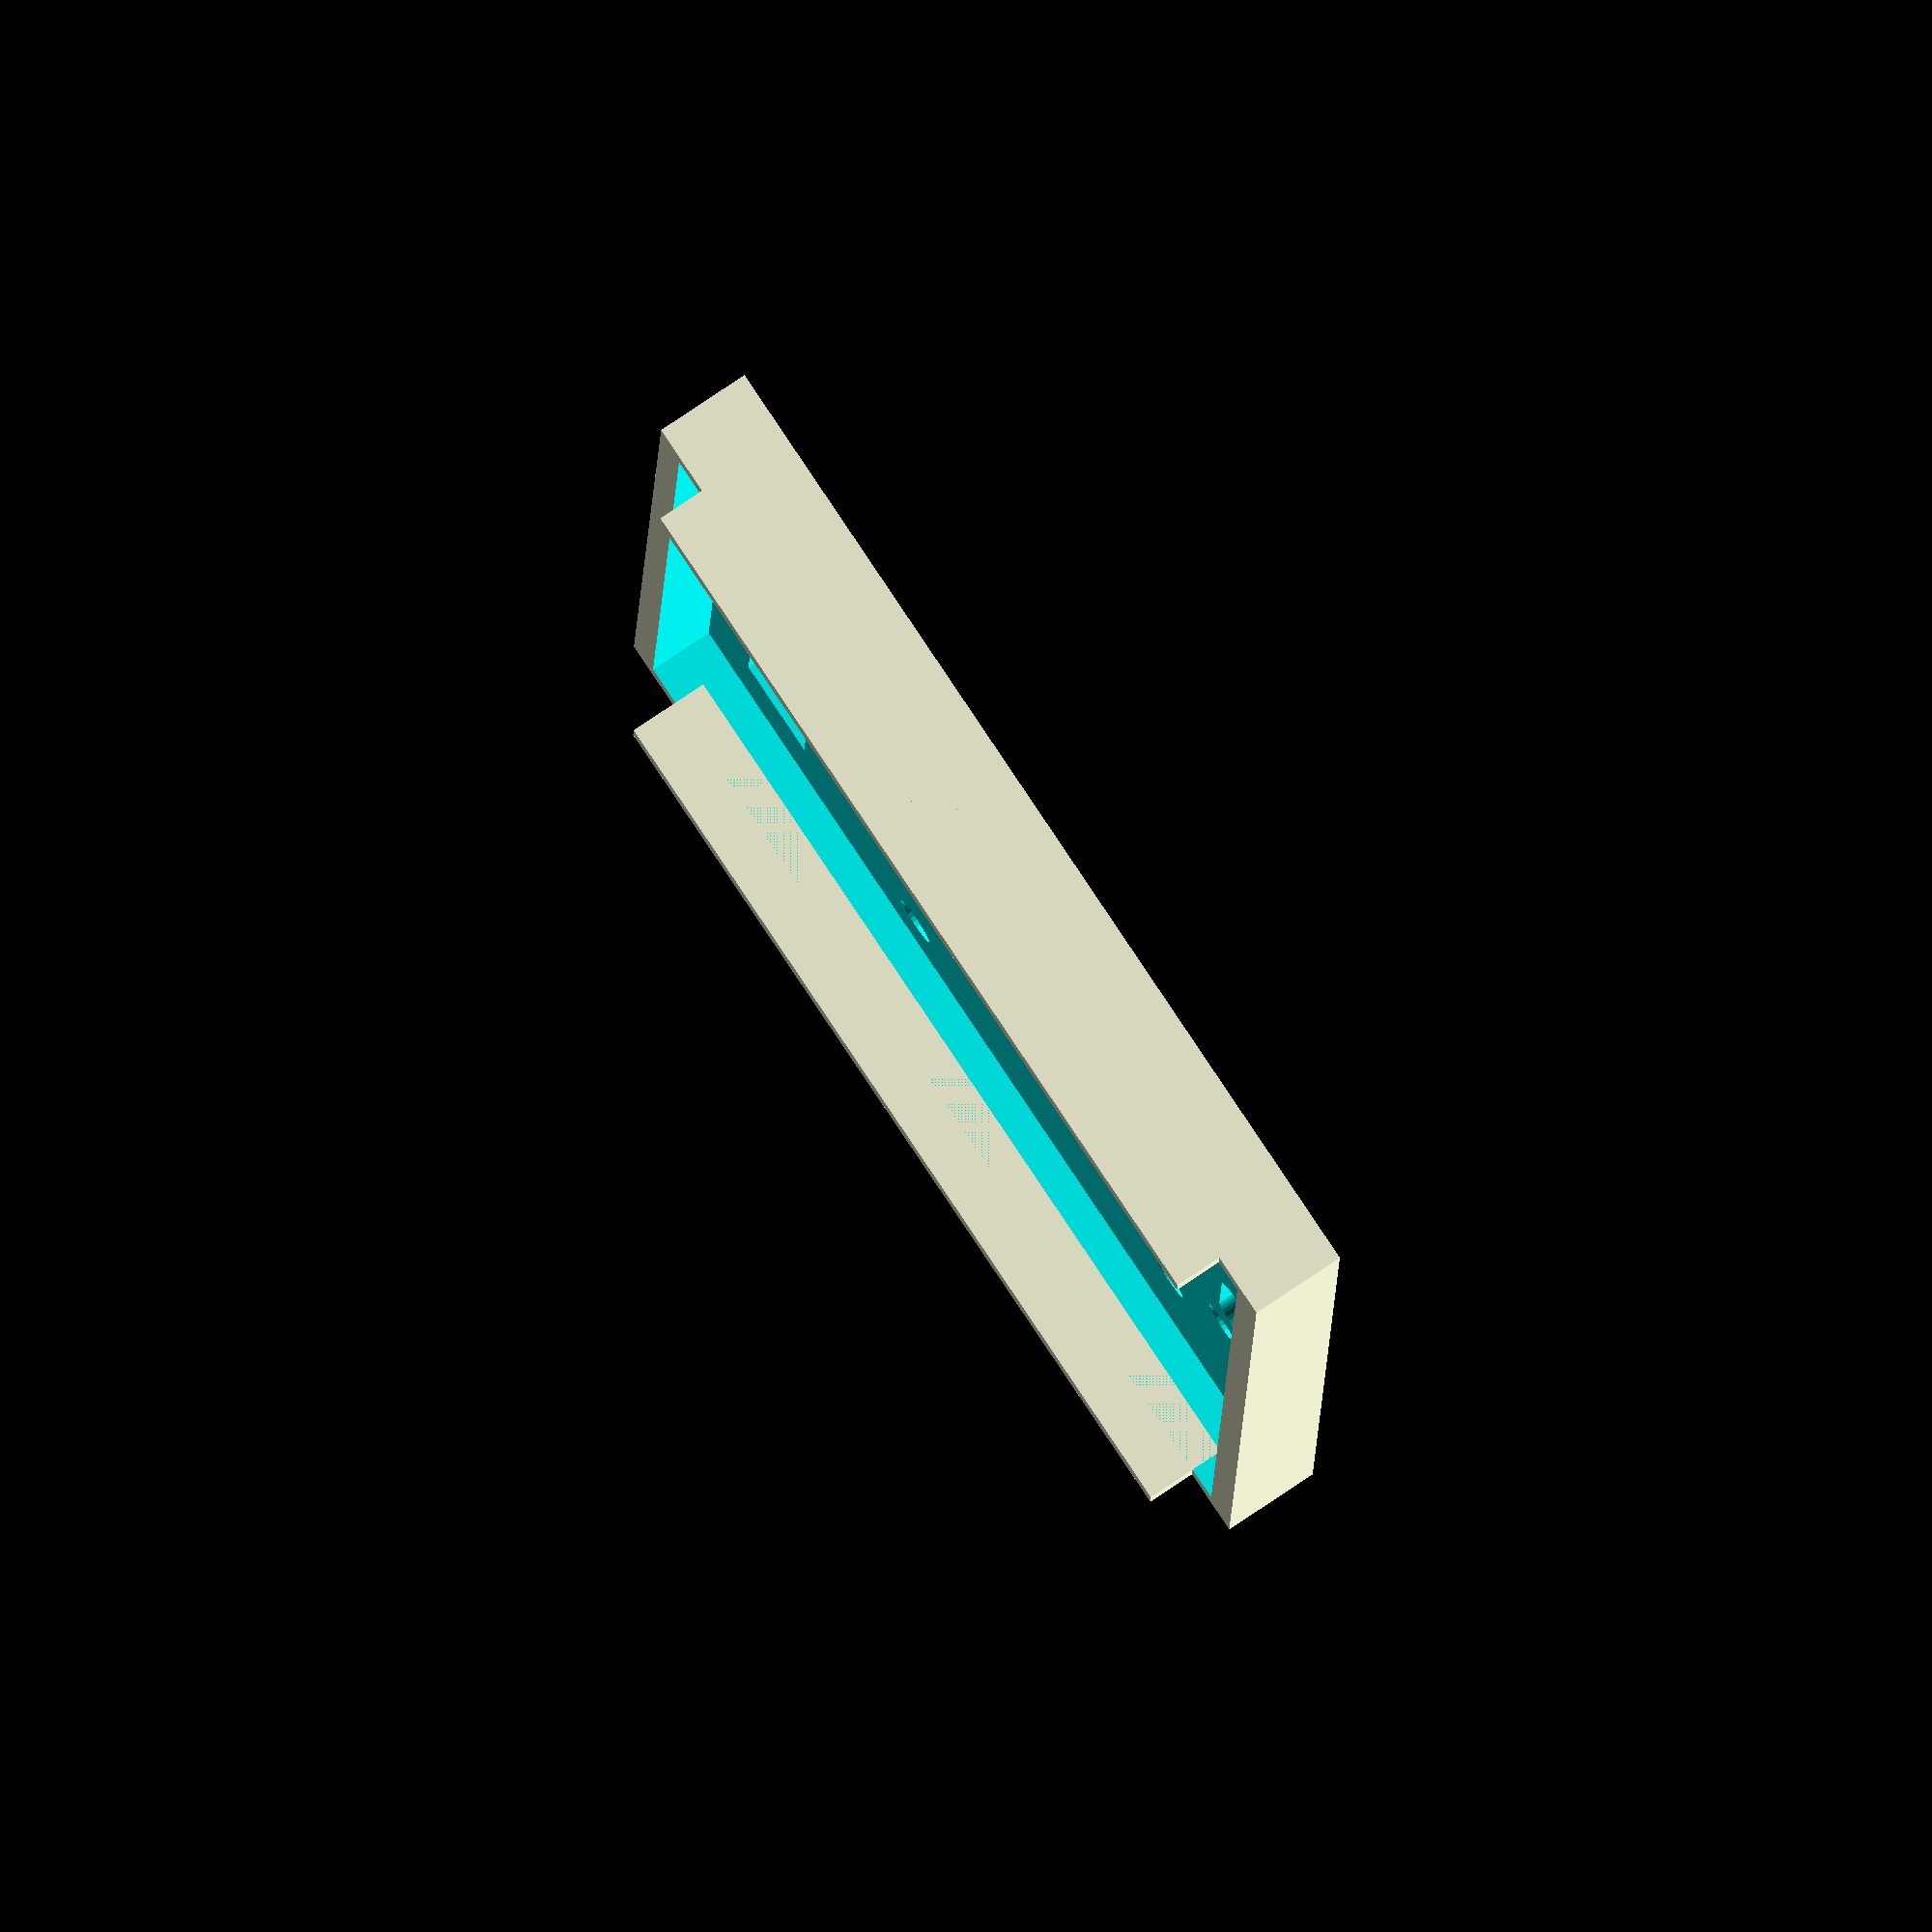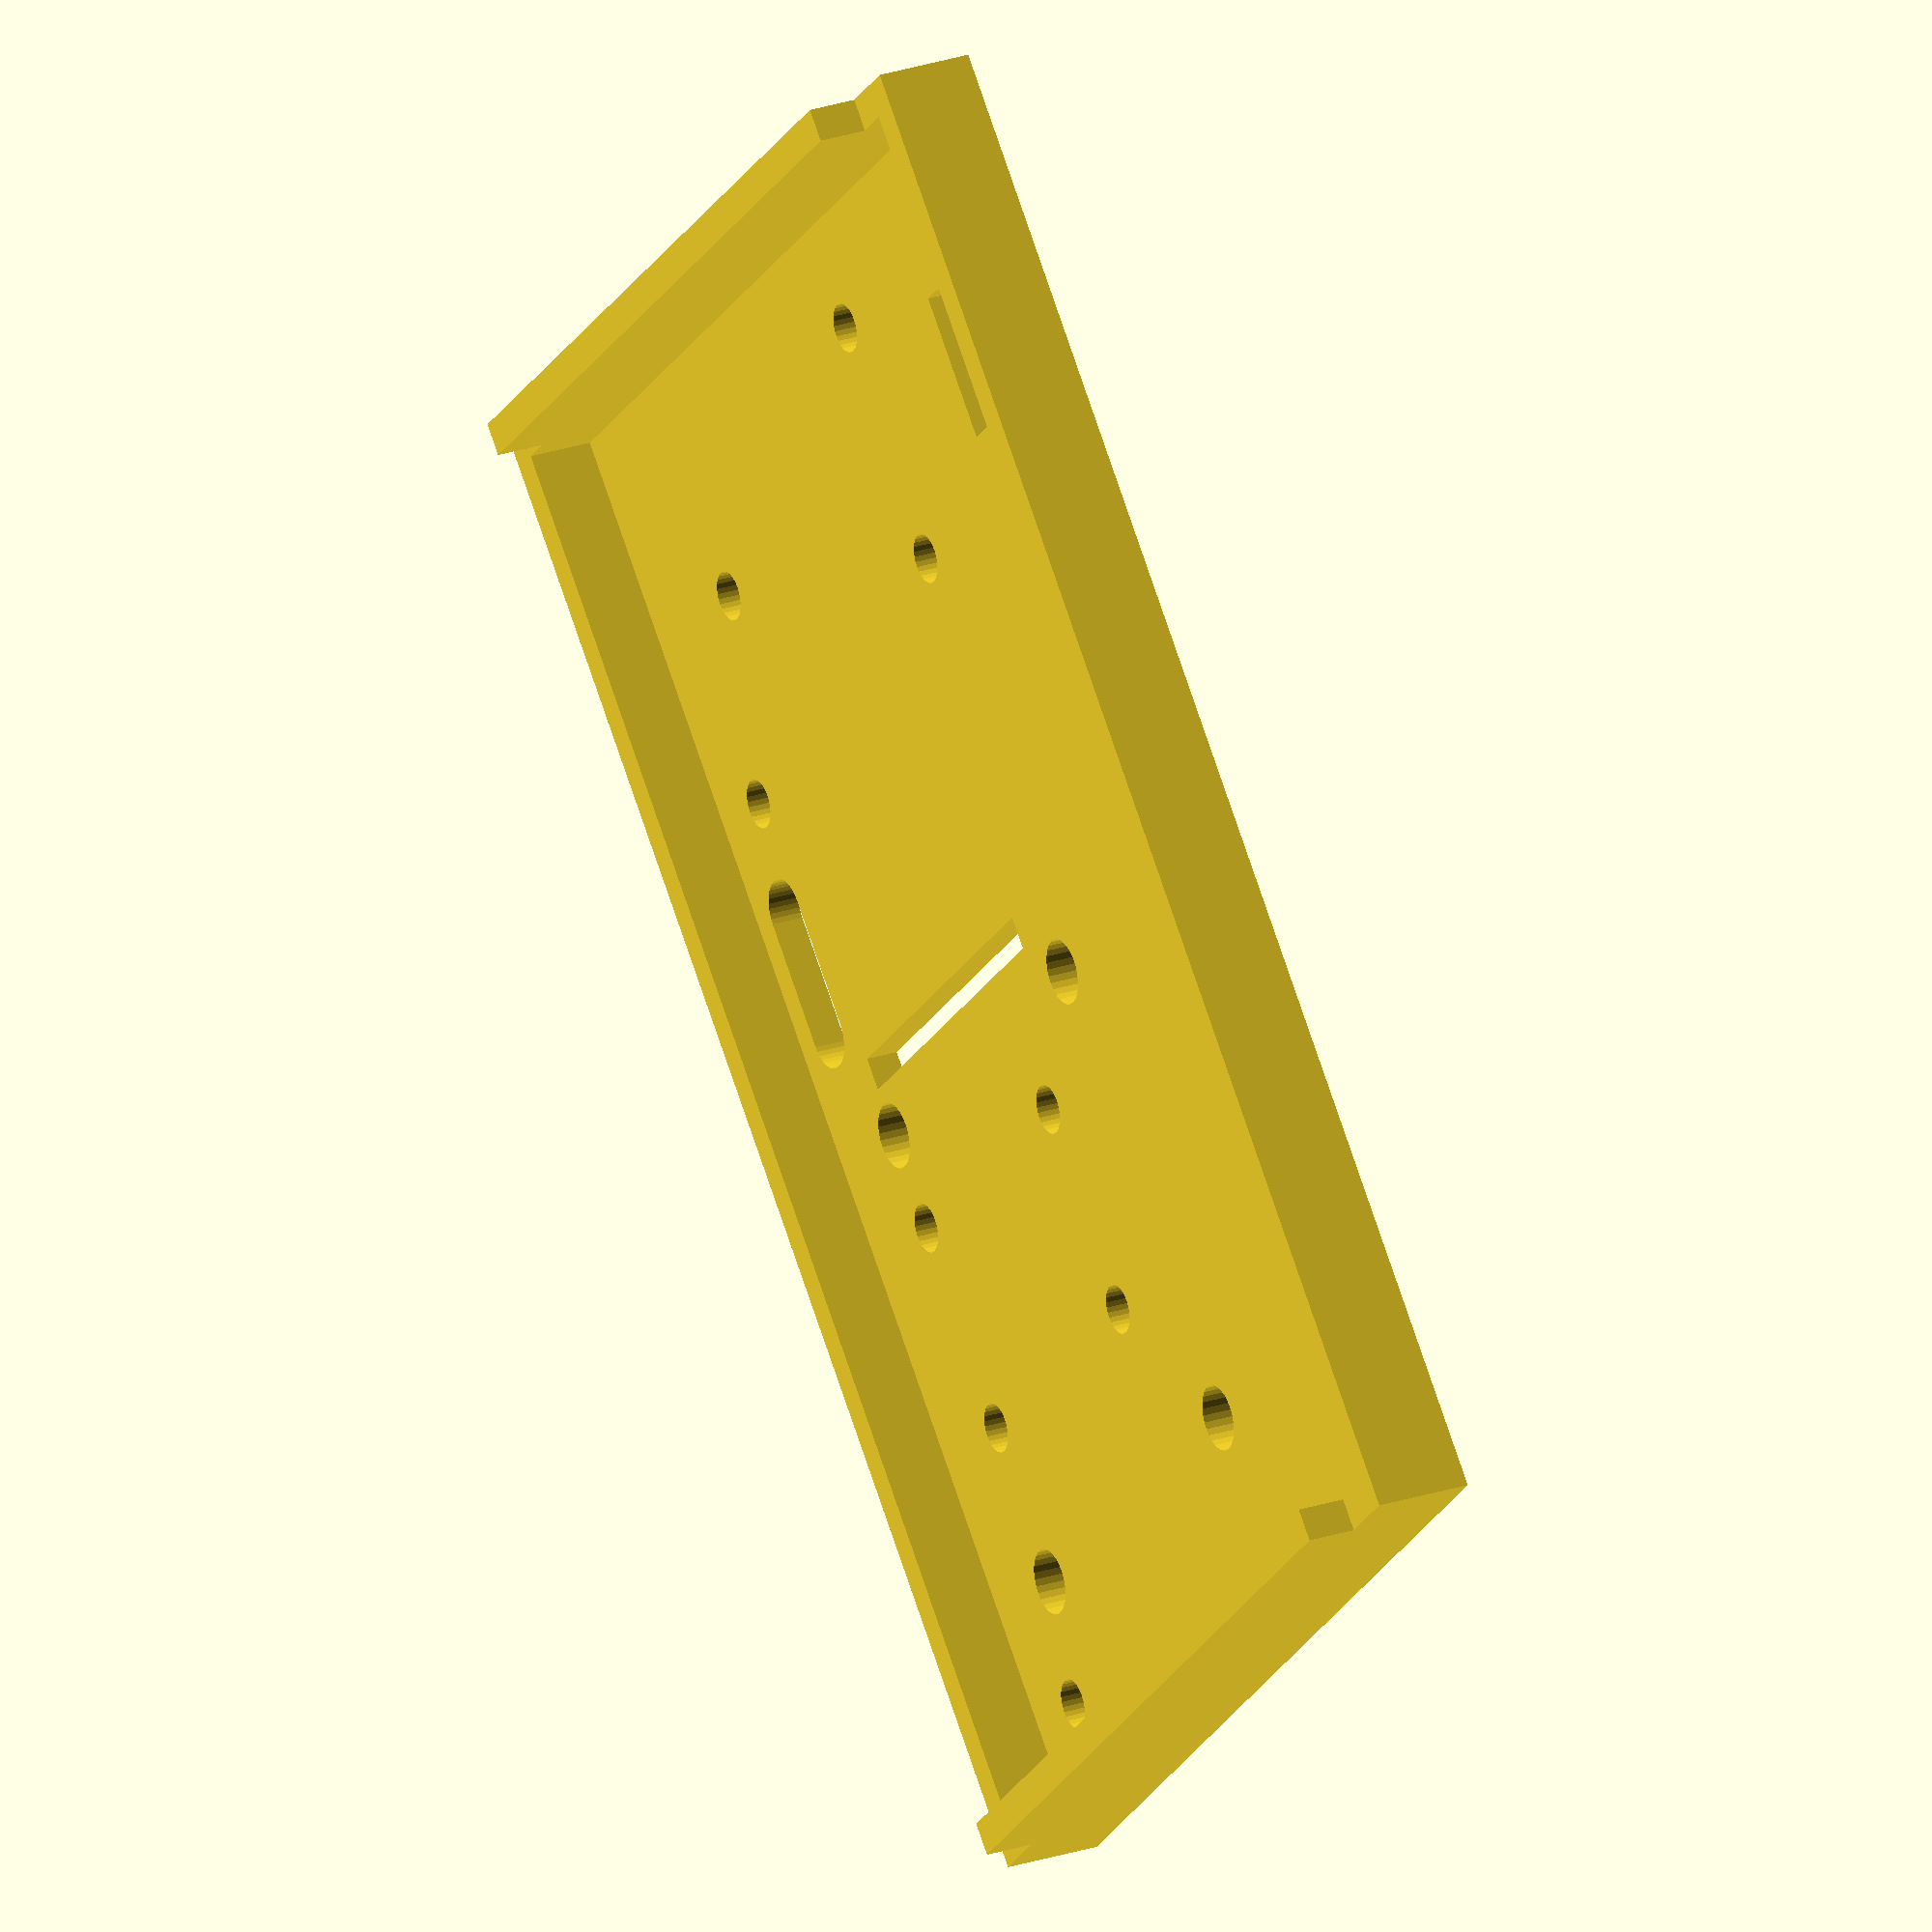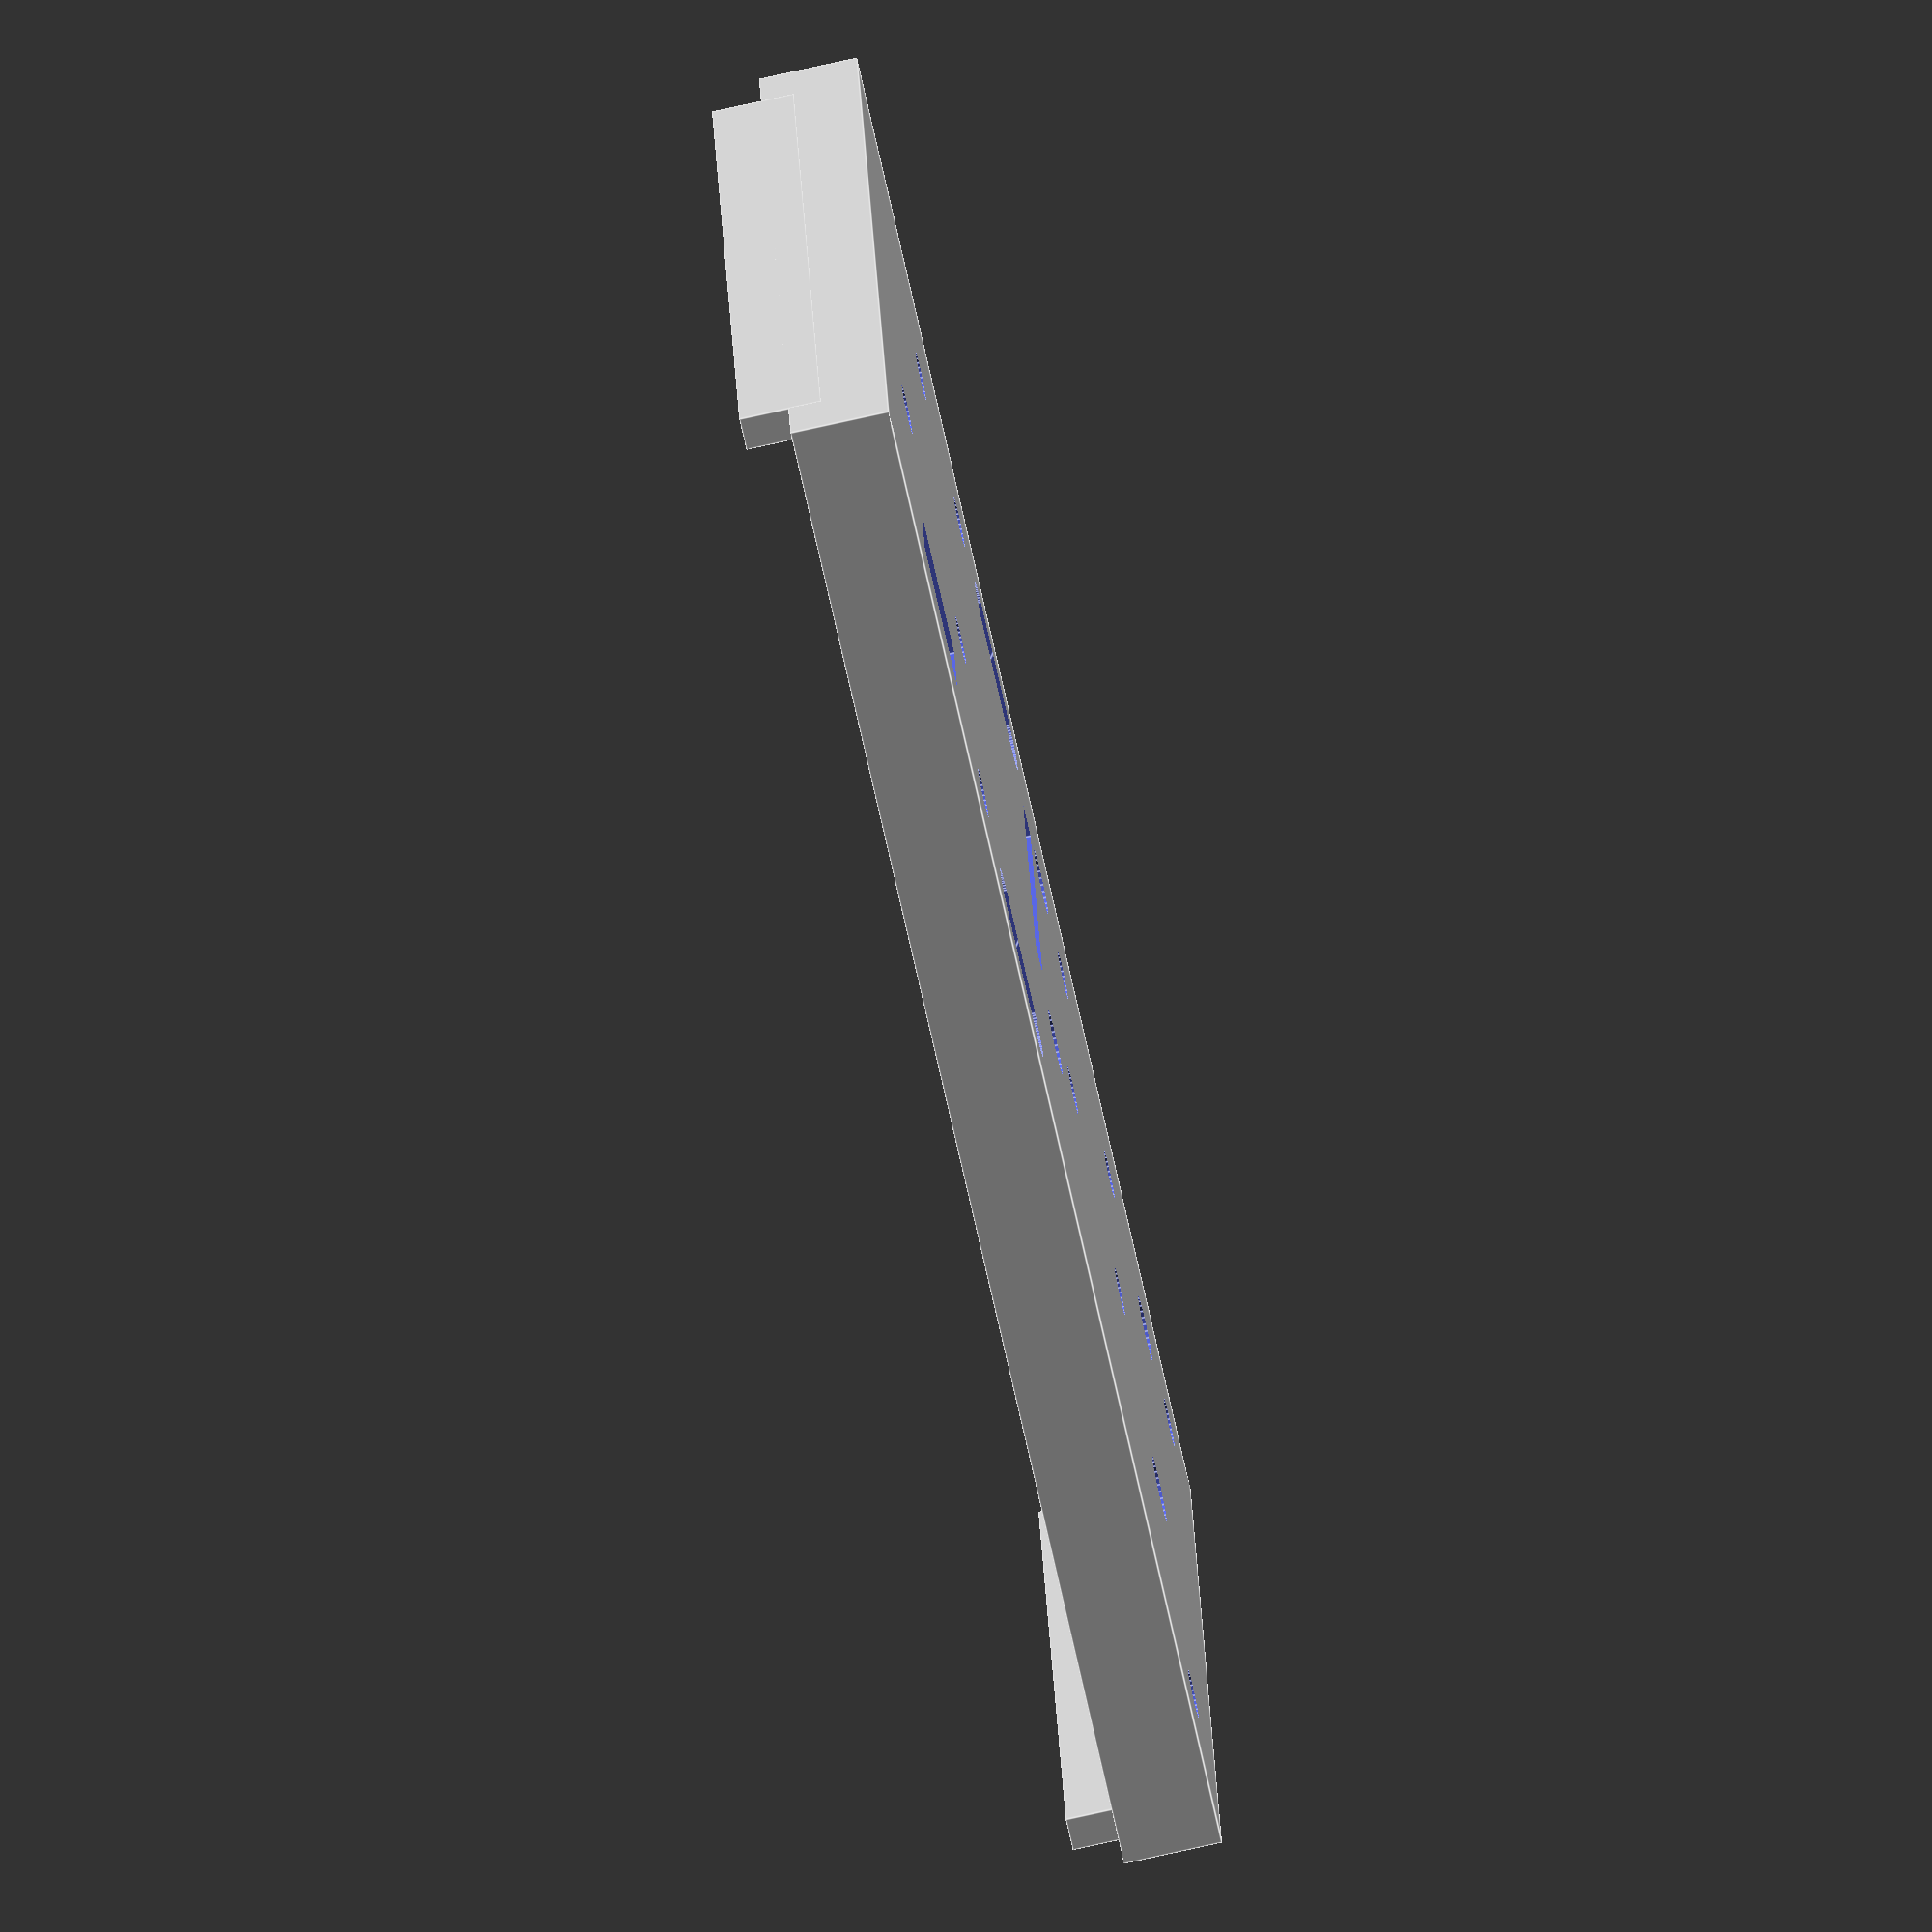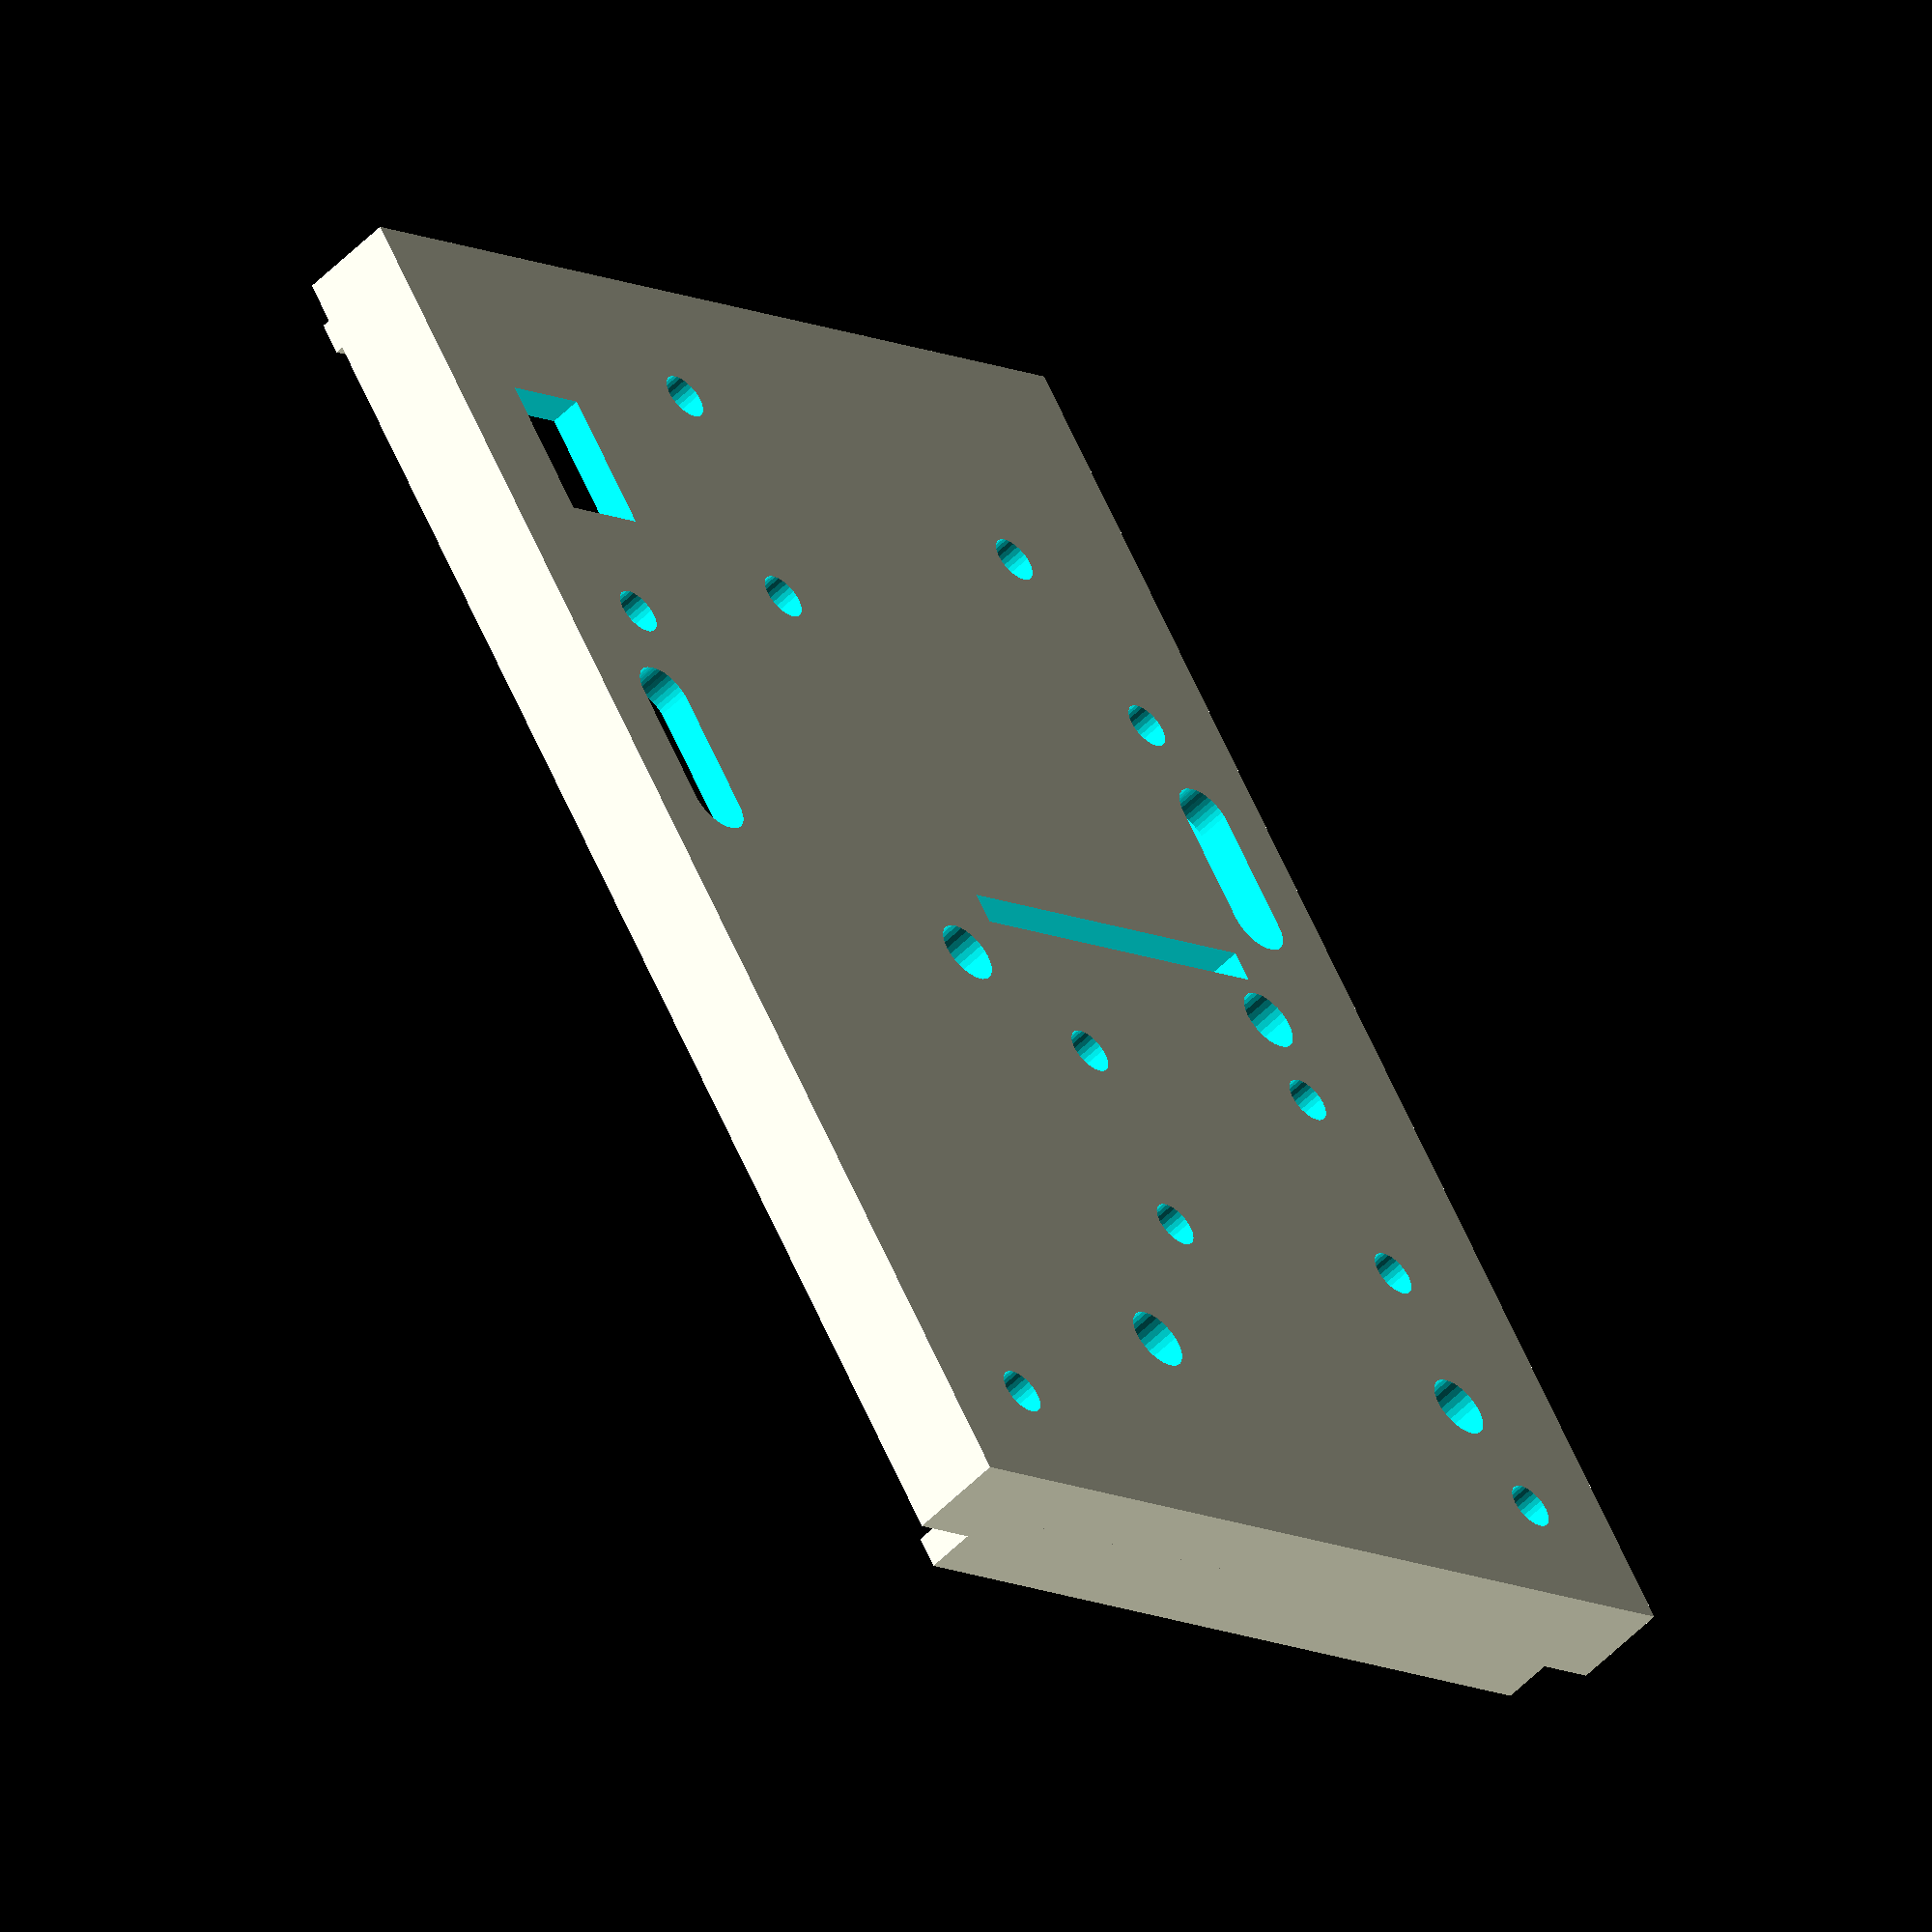
<openscad>
// RPi Case Cover
// by Ming-Dao Chia
// Last update: 1/20/2017
// for the Borevitz Lab, Australian National University

lid_height = 6; // Total lid height, not including the little front tab
rounding = 2; // just for the cable tie slots (less = sharper corners)
circle_res = 40; // can increase for final export

// just the cover without holes
module baseCover(){ 
    difference(){
        cube([64,93,lid_height]);
        translate([2,2,2]) 
            cube([60,89,lid_height+4]);
    };
    // front flap helps prevent unwanted sideways movement
    translate([4,91,lid_height-2]) 
    cube([55.6,2,5]);
    // back flap to fit other side
    translate([4,0,lid_height-2]) 
    cube([55.6,2,5]);
};

// configurable hole for screws
module screwHole(diameter, x, y){ 
    translate([x,y,-2])
    cylinder(d=diameter, h=10, $fs=0.2);
}

// slots for ribbon wires
module cableSlot(xpos, ypos, xsize, ysize){ 
    translate([xpos,ypos,-2])
    cube([xsize,ysize,10]);
}

// rods to connect to case bottom
module baseMountingHoles(){ 
    screwHole(3, 7.5, 7);
    screwHole(3, 7.5, 65.5);
    screwHole(3, 56.5, 7);
    screwHole(3, 56.5, 65.5);
}
    
// larger 180 camera
module bigCamera(xpos,ypos){
    screwHole(4, xpos,ypos);
    screwHole(4, xpos+29,ypos);
    screwHole(4, xpos,ypos+29);
    screwHole(4, xpos+29,ypos+29);
}

// fits standard RPi camera
module smallCamera(xpos,ypos){
    screwHole(3,xpos,ypos);
    screwHole(3,xpos+21,ypos);
    screwHole(3,xpos,ypos+13);
    screwHole(3,xpos+21,ypos+13);
}

module tempHumiditySensor(xpos,ypos){
    screwHole(3, xpos,ypos);
    screwHole(3, xpos,ypos-15);
    screwHole(3,xpos-27,ypos-7.5);
}

// rounded rectangle module
module sidePort(x,y, rounding=rounding){
    rotate([0,0,0])
    minkowski()
    {
      cube([y-rounding*2,x-rounding*2,1],center=true);
      cylinder(r=rounding,h=5, $fn=circle_res);
    }
}

// Holes for cable ties
module cableTiePort(x,y){
    translate([x,y,-2])
    sidePort(12,4.2);
}

difference(){
    baseCover(); // everything is subtracted from this
    baseMountingHoles();
    cableSlot(10,46,25,2);
    bigCamera(10,14);
    smallCamera(10,24);
    tempHumiditySensor(40,84.5);
    cableSlot(52,73,6,9); // humidity sensor cable
    // cable ties to secure top and bottom
    cableTiePort(6,55);
    cableTiePort(58,55);
}

    
</openscad>
<views>
elev=99.5 azim=1.8 roll=123.8 proj=o view=wireframe
elev=154.7 azim=137.2 roll=118.2 proj=o view=wireframe
elev=78.3 azim=97.8 roll=102.5 proj=o view=edges
elev=53.2 azim=32.3 roll=137.2 proj=o view=solid
</views>
